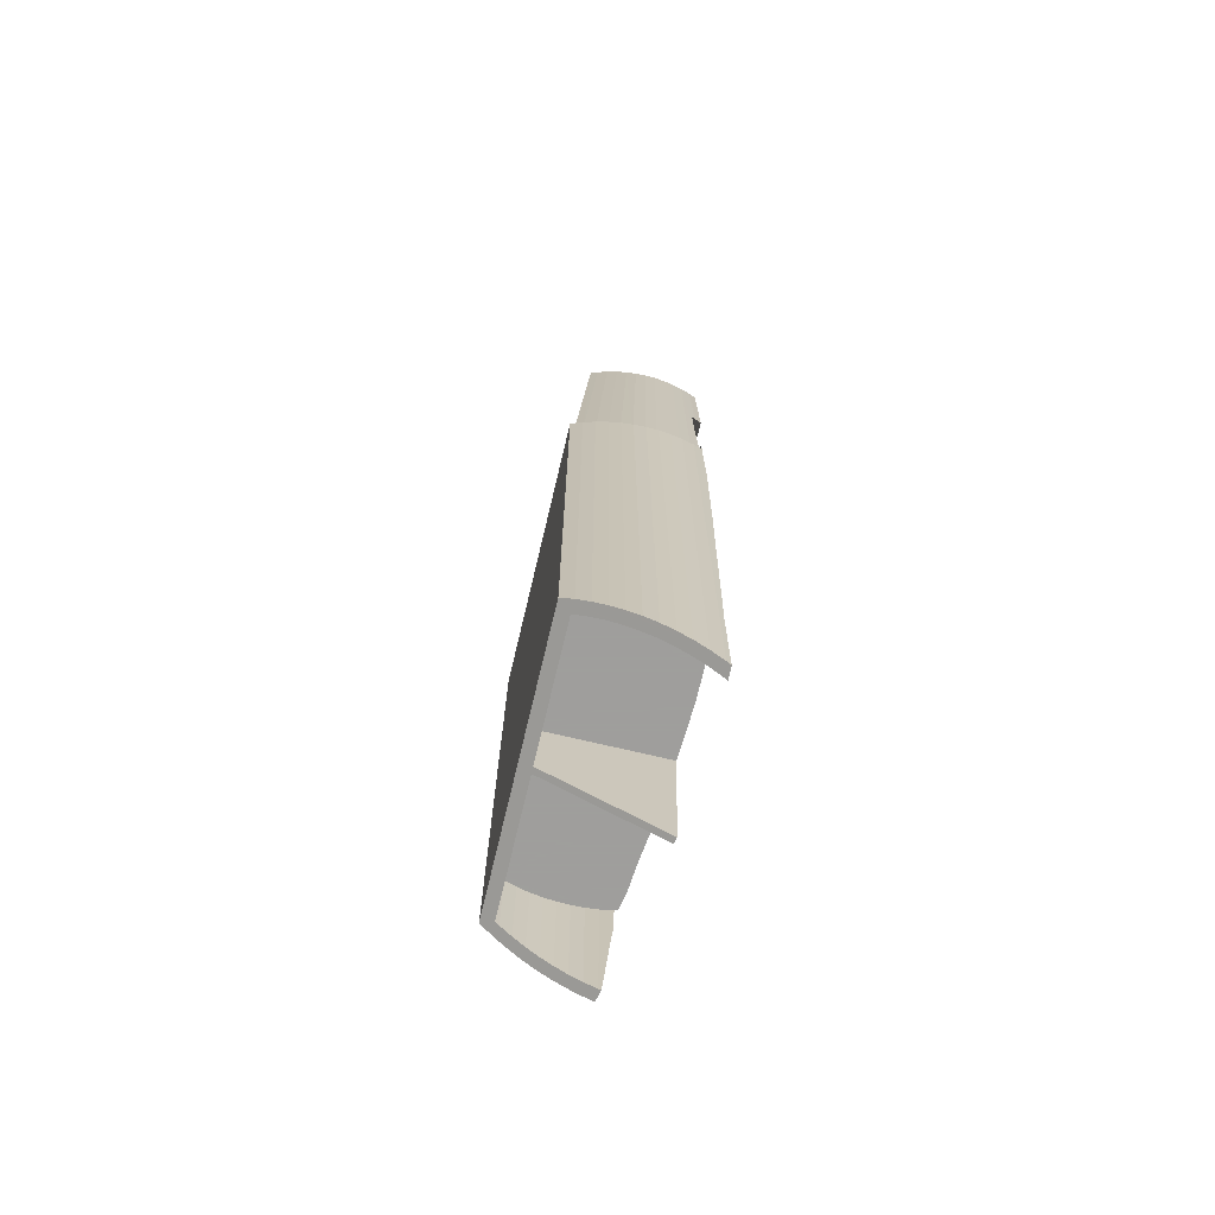
<metadata>
{"format":"obj","ext":"obj","renderer":"f3d","projection":"perspective","resolution":1024,"background":"white","views":[{"elev":-71.1,"azim":-103.4,"up":"+Y"}]}
</metadata>
<code>
v 0.2712 1.035 -0.03706
v 0.2688 0.5516 -0.02644
v 0.2712 0.5584 -0.03706
v 0.2688 1.035 -0.02644
v 0.5226 0.5652 -0.04751
v 0.5189 1.035 -0.05774
v 0.5189 0.5718 -0.05774
v 0.5226 1.035 -0.04751
v 0.2734 1.035 0.05683
v 0.2721 0.5869 0.05244
v 0.2712 1.035 0.04908
v 0.2723 0.6195 0.05312
v 0.2728 0.7373 0.05481
v 0.2729 0.7664 0.05522
v 0.2732 0.8238 0.05623
v 0.2734 0.8907 0.05694
v 0.2736 0.9485 0.05756
v 0.2722 0.5003 0.05277
v 0.2712 0.5027 0.04908
v 0.2721 0.5807 0.05246
v 0.2722 0.5592 0.05255
v 0.2722 0.5366 0.05264
v 0.3957 0.5681 -0.04775
v 0.4011 0.5681 -0.04775
v 0.5257 0.5584 -0.03706
v 0.5257 1.035 -0.03706
v 0.528 1.035 0.03846
v 0.5297 1.035 0.02771
v 0.2671 1.035 -0.0157
v 0.2661 0.5376 -0.004866
v 0.2671 0.5446 -0.0157
v 0.2661 1.035 -0.004866
v 0.5211 0.6323 0.006009
v 0.5208 0.5239 0.01625
v 0.5211 0.5306 0.006009
v 0.5208 0.6323 0.01625
v 0.2808 0.5043 0.04659
v 0.2786 0.6323 0.03659
v 0.2786 0.5108 0.03659
v 0.2808 0.6323 0.04659
v 0.528 1.035 -0.02644
v 0.528 0.5516 -0.02644
v 0.2742 0.5652 -0.04751
v 0.2742 1.035 -0.04751
v 0.2779 0.5718 -0.05774
v 0.2779 1.035 -0.05774
v 0.276 0.5372 -0.004238
v 0.277 0.6323 -0.01444
v 0.277 0.5438 -0.01444
v 0.276 0.6323 -0.004238
v 0.2782 1.035 0.057
v 0.2837 0.5632 -0.04442
v 0.2849 0.6323 -0.04775
v 0.2849 0.5653 -0.04775
v 0.2837 0.6323 -0.04442
v 0.276 0.5239 0.01625
v 0.2757 0.5306 0.006009
v 0.277 0.5173 0.02646
v 0.5198 0.5173 0.02646
v 0.5297 0.5446 -0.0157
v 0.5308 0.5376 -0.004866
v 0.5308 0.5235 0.01688
v 0.5311 0.5306 0.006009
v 0.2661 0.5235 0.01688
v 0.2657 0.5306 0.006009
v 0.2671 0.5165 0.02771
v 0.2688 0.5096 0.03846
v 0.2786 0.5504 -0.02457
v 0.2808 0.5568 -0.03457
v 0.5119 0.5653 -0.04775
v 0.5131 0.5632 -0.04442
v 0.516 0.5568 -0.03457
v 0.5182 0.5504 -0.02457
v 0.5198 0.5438 -0.01444
v 0.5208 0.5372 -0.004238
v 0.5308 1.035 0.01688
v 0.2661 1.035 0.01688
v 0.2657 1.035 0.006009
v 0.2671 1.035 0.02771
v 0.2688 1.035 0.03846
v 0.2703 1.035 0.006009
v 0.2706 1.035 -0.00458
v 0.2716 1.035 -0.01513
v 0.2733 1.035 -0.02559
v 0.2756 1.035 -0.03593
v 0.2785 1.035 -0.0461
v 0.2811 1.035 -0.05319
v 0.5157 1.035 -0.05319
v 0.5183 1.035 -0.0461
v 0.5212 1.035 -0.03593
v 0.5235 1.035 -0.02559
v 0.5252 1.035 -0.01513
v 0.5262 1.035 -0.00458
v 0.5265 1.035 0.006009
v 0.5297 1.035 -0.0157
v 0.5308 1.035 -0.004866
v 0.5311 1.035 0.006009
v 0.5212 1.035 0.04794
v 0.5235 1.035 0.03761
v 0.5252 1.035 0.02714
v 0.5257 1.035 0.04908
v 0.5262 1.035 0.0166
v 0.2706 1.035 0.0166
v 0.2716 1.035 0.02714
v 0.2733 1.035 0.03761
v 0.2756 1.035 0.04794
v 0.5198 0.6323 0.02646
v 0.2757 0.6323 0.006009
v 0.2808 0.6323 -0.03457
v 0.2786 0.6323 -0.02457
v 0.5208 0.6323 -0.004238
v 0.4011 0.6323 -0.04775
v 0.5131 0.6323 -0.04442
v 0.5119 0.6323 -0.04775
v 0.277 0.6323 0.02646
v 0.5182 0.6323 -0.02457
v 0.516 0.6323 -0.03457
v 0.3957 0.6323 -0.04775
v 0.5198 0.6323 -0.01444
v 0.276 0.6323 0.01625
v 0.4954 1.299 -0.01039
v 0.4804 1.372 -0.01209
v 0.4882 1.299 -0.01981
v 0.4859 1.372 -0.004927
v 0.2869 1.299 -0.03274
v 0.2756 1.035 -0.03593
v 0.2785 1.035 -0.0461
v 0.4315 1.372 0.03682
v 0.4332 1.299 0.05178
v 0.4238 1.299 0.04454
v 0.4387 1.372 0.04232
v 0.2792 1.299 0.01311
v 0.2703 1.035 0.006009
v 0.2796 1.299 0.003795
v 0.426 1.372 -0.004927
v 0.412 1.299 0.000588
v 0.4166 1.299 -0.01039
v 0.4226 1.372 0.003414
v 0.2805 1.299 0.03171
v 0.2716 1.035 0.02714
v 0.2796 1.299 0.02243
v 0.2842 1.299 -0.02379
v 0.4649 1.372 0.04577
v 0.4787 1.299 0.05178
v 0.4678 1.299 0.05632
v 0.4733 1.372 0.04232
v 0.2805 1.299 -0.005486
v 0.2716 1.035 -0.01513
v 0.282 1.299 -0.01469
v 0.482 1.372 0.0274
v 0.4942 1.299 0.02261
v 0.485 1.372 0.02015
v 0.4903 1.299 0.03215
v 0.2893 1.299 -0.03898
v 0.2811 1.035 -0.05319
v 0.4178 1.299 0.002123
v 0.4299 1.372 -0.002673
v 0.4217 1.299 -0.007421
v 0.4269 1.372 0.004581
v 0.5176 1.299 0.01311
v 0.5173 1.299 0.003795
v 0.5262 1.035 -0.00458
v 0.3319 1.372 -0.02104
v 0.3181 1.299 -0.02704
v 0.329 1.299 -0.03159
v 0.3235 1.372 -0.01758
v 0.5163 1.299 0.03171
v 0.5173 1.299 0.02243
v 0.5262 1.035 0.0166
v 0.5099 1.299 0.05897
v 0.5126 1.299 0.05002
v 0.5212 1.035 0.04794
v 0.4226 1.372 0.02132
v 0.4214 1.372 0.01237
v 0.4259 1.372 0.01237
v 0.4315 1.372 -0.01209
v 0.4347 1.372 -0.008902
v 0.4387 1.372 -0.01758
v 0.441 1.372 -0.01368
v 0.447 1.372 -0.02104
v 0.4482 1.372 -0.01669
v 0.456 1.372 -0.02222
v 0.456 1.372 -0.01771
v 0.4649 1.372 -0.02104
v 0.4638 1.372 -0.01669
v 0.471 1.372 -0.01368
v 0.4733 1.372 -0.01758
v 0.4773 1.372 -0.008902
v 0.482 1.372 -0.002673
v 0.485 1.372 0.004581
v 0.4861 1.372 0.01237
v 0.4894 1.372 0.003414
v 0.4894 1.372 0.02132
v 0.4906 1.372 0.01237
v 0.426 1.372 0.02966
v 0.4269 1.372 0.02015
v 0.4299 1.372 0.0274
v 0.4347 1.372 0.03363
v 0.441 1.372 0.03841
v 0.447 1.372 0.04577
v 0.4482 1.372 0.04142
v 0.456 1.372 0.04695
v 0.456 1.372 0.04244
v 0.4638 1.372 0.04142
v 0.471 1.372 0.03841
v 0.4773 1.372 0.03363
v 0.4804 1.372 0.03682
v 0.4859 1.372 0.02966
v 0.5099 1.299 -0.03274
v 0.5075 1.299 -0.03898
v 0.5157 1.035 -0.05319
v 0.2706 1.035 -0.00458
v 0.4942 1.299 0.002123
v 0.4903 1.299 -0.007421
v 0.3012 1.299 0.01237
v 0.3118 1.372 0.004581
v 0.3026 1.299 0.002123
v 0.3107 1.372 0.01237
v 0.5252 1.035 -0.01513
v 0.333 1.372 -0.01669
v 0.3408 1.299 -0.02721
v 0.3306 1.299 -0.02586
v 0.3408 1.372 -0.01771
v 0.3669 1.372 0.0274
v 0.379 1.299 0.02261
v 0.3699 1.372 0.02015
v 0.3751 1.299 0.03215
v 0.456 1.299 0.05787
v 0.4442 1.299 0.05632
v 0.484 1.299 -0.01562
v 0.4758 1.299 -0.02191
v 0.4238 1.299 -0.01981
v 0.3848 1.299 0.000588
v 0.3708 1.372 -0.004927
v 0.3802 1.299 -0.01039
v 0.3742 1.372 0.003414
v 0.3109 1.372 0.02966
v 0.2969 1.299 0.02414
v 0.3074 1.372 0.02132
v 0.3014 1.299 0.03512
v 0.5265 1.035 0.006009
v 0.3408 1.299 0.05787
v 0.3498 1.372 0.04577
v 0.3526 1.299 0.05632
v 0.3408 1.372 0.04695
v 0.3863 1.299 0.01237
v 0.3754 1.372 0.01237
v 0.3164 1.372 -0.01209
v 0.3086 1.299 -0.01981
v 0.4332 1.299 -0.02704
v 0.4442 1.299 -0.03159
v 0.2706 1.035 0.0166
v 0.3636 1.299 -0.02704
v 0.3498 1.372 -0.02104
v 0.3526 1.299 -0.03159
v 0.3581 1.372 -0.01758
v 0.3065 1.299 0.03215
v 0.3196 1.372 0.03363
v 0.3148 1.372 0.0274
v 0.3128 1.299 0.04035
v 0.2756 1.035 0.04794
v 0.2733 1.035 0.03761
v 0.282 1.299 0.04092
v 0.2842 1.299 0.05002
v 0.2782 1.035 0.057
v 0.2798 1.096 0.05625
v 0.2787 1.052 0.05679
v 0.5148 1.299 -0.01469
v 0.5126 1.299 -0.02379
v 0.5212 1.035 -0.03593
v 0.3408 1.372 -0.02222
v 0.3408 1.299 -0.03314
v 0.2857 1.182 0.06521
v 0.5075 1.299 0.06521
v 0.5113 1.177 0.06521
v 0.2893 1.299 0.06521
v 0.5188 1.035 0.05618
v 0.5158 1.136 0.05603
v 0.5158 1.134 0.05604
v 0.5172 1.087 0.05614
v 0.5161 1.123 0.05611
v 0.5141 1.188 0.05612
v 0.5145 1.177 0.0561
v 0.5141 1.177 0.05728
v 0.5137 1.177 0.05858
v 0.4048 0.6323 0.05184
v 0.4011 0.6323 -0.04775
v 0.4011 0.6323 0.05203
v 0.5119 0.6323 -0.04775
v 0.4261 0.6323 0.05108
v 0.4804 0.6323 0.04448
v 0.5017 0.6323 0.04272
v 0.5172 0.6323 0.03973
v 0.5131 0.6323 -0.04442
v 0.516 0.6323 -0.03457
v 0.5182 0.6323 -0.02457
v 0.5175 0.6323 0.03968
v 0.5182 0.6323 0.03659
v 0.5198 0.6323 0.02646
v 0.5198 0.6323 -0.01444
v 0.5208 0.6323 0.01625
v 0.5208 0.6323 -0.004238
v 0.5211 0.6323 0.006009
v 0.5183 1.035 -0.0461
v 0.3804 1.299 0.01237
v 0.3709 1.372 0.01237
v 0.3148 1.372 -0.002673
v 0.3065 1.299 -0.007421
v 0.4787 1.299 -0.02704
v 0.4678 1.299 -0.03159
v 0.456 1.299 -0.02721
v 0.4662 1.299 -0.02586
v 0.3319 1.372 0.04577
v 0.329 1.299 0.05632
v 0.5148 1.299 0.04092
v 0.5252 1.035 0.02714
v 0.5235 1.035 0.03761
v 0.5163 1.299 -0.005486
v 0.5235 1.035 -0.02559
v 0.4999 1.299 0.02414
v 0.4954 1.299 0.03512
v 0.4164 1.299 0.01237
v 0.4457 1.299 -0.02586
v 0.3486 1.372 0.04142
v 0.3408 1.299 0.05194
v 0.3511 1.299 0.05059
v 0.3408 1.372 0.04244
v 0.3511 1.299 -0.02586
v 0.3486 1.372 -0.01669
v 0.3848 1.299 0.02414
v 0.3708 1.372 0.02966
v 0.3742 1.372 0.02132
v 0.3802 1.299 0.03512
v 0.4882 1.299 0.04454
v 0.2869 1.299 0.05897
v 0.2953 1.299 0.01237
v 0.2969 1.299 0.000588
v 0.3014 1.299 -0.01039
v 0.456 1.299 -0.03314
v 0.373 1.299 -0.01981
v 0.4105 1.299 0.01237
v 0.4999 1.299 0.000588
v 0.5015 1.299 0.01237
v 0.3181 1.299 0.05178
v 0.3086 1.299 0.04454
v 0.3636 1.299 0.05178
v 0.373 1.299 0.04454
v 0.4166 1.299 0.03512
v 0.412 1.299 0.02414
v 0.333 1.372 0.04142
v 0.321 1.299 0.04664
v 0.3306 1.299 0.05059
v 0.3258 1.372 0.03841
v 0.428 1.299 0.04035
v 0.4362 1.299 0.04664
v 0.4178 1.299 0.02261
v 0.4217 1.299 0.03215
v 0.3669 1.372 -0.002673
v 0.379 1.299 0.002123
v 0.3751 1.299 -0.007421
v 0.3699 1.372 0.004581
v 0.3653 1.372 0.03682
v 0.276 0.6323 0.01625
v 0.276 0.6323 -0.004238
v 0.2757 0.6323 0.006009
v 0.277 0.6323 0.02646
v 0.277 0.6323 -0.01444
v 0.2786 0.6323 0.03659
v 0.2786 0.6323 -0.02457
v 0.2808 0.6323 0.04659
v 0.2808 0.6323 -0.03457
v 0.2829 0.6323 0.05358
v 0.2837 0.6323 -0.04442
v 0.329 0.6323 0.0544
v 0.2849 0.6323 -0.04775
v 0.3957 0.6323 -0.04775
v 0.3503 0.6323 0.05466
v 0.3957 0.6323 0.05231
v 0.428 1.299 -0.01562
v 0.4362 1.299 -0.02191
v 0.3074 1.372 0.003414
v 0.3062 1.372 0.01237
v 0.4956 1.299 0.01237
v 0.3581 1.372 0.04232
v 0.3164 1.372 0.03682
v 0.2733 1.035 -0.02559
v 0.456 1.299 0.05194
v 0.4457 1.299 0.05059
v 0.2843 1.183 0.06172
v 0.3109 1.372 -0.004927
v 0.3196 1.372 -0.008902
v 0.3258 1.372 -0.01368
v 0.3559 1.372 -0.01368
v 0.3621 1.372 -0.008902
v 0.3653 1.372 -0.01209
v 0.3118 1.372 0.02015
v 0.3235 1.372 0.04232
v 0.3559 1.372 0.03841
v 0.3621 1.372 0.03363
v 0.2832 1.183 0.05859
v 0.321 1.299 -0.02191
v 0.3688 1.299 -0.01562
v 0.3606 1.299 -0.02191
v 0.5125 1.177 0.06195
v 0.3688 1.299 0.04035
v 0.3026 1.299 0.02261
v 0.3128 1.299 -0.01562
v 0.3606 1.299 0.04664
v 0.2825 1.183 0.05621
v 0.2809 1.134 0.05577
v 0.484 1.299 0.04035
v 0.4758 1.299 0.04664
v 0.4662 1.299 0.05059
v 0.2747 1.035 0.05689
v 0.2745 1.035 0.05688
v 0.2747 1.035 0.05689
v 0.2745 1.035 0.05688
v 0.2756 1.035 0.04794
v 0.2756 1.035 0.04794
v 0.5237 1.035 0.05589
v 0.5236 0.9485 0.05613
v 0.5188 1.035 0.05618
v 0.5297 0.5304 0.02771
v 0.5298 0.5241 0.02717
v 0.5289 0.5869 0.03267
v 0.5257 0.757 0.04908
v 0.5265 0.7012 0.04527
v 0.5255 0.7664 0.04972
v 0.528 0.6398 0.03846
v 0.4011 0.5061 0.04797
v 0.3957 0.5056 0.04873
v 0.5299 0.5175 0.02623
v 0.5266 0.5169 0.02717
v 0.2747 1.052 0.05666
v 0.2787 1.052 0.05679
v 0.4011 0.549 0.04987
v 0.3957 0.5314 0.04987
v 0.2827 0.5031 0.05298
v 0.2826 0.5869 0.05262
v 0.3957 0.6323 0.05231
v 0.3957 0.5869 0.05075
v 0.4011 0.5869 0.05047
v 0.2747 0.5003 0.05282
v 0.2827 0.5002 0.05299
v 0.5195 0.516 0.02847
v 0.5247 0.8524 0.05244
v 0.5185 0.5869 0.03467
v 0.4011 0.6323 0.05203
v 0.5182 0.6044 0.03659
v 0.5182 0.6323 0.03659
v 0.2829 0.6323 0.05358
f 4 1 2
f 3 2 1
f 8 5 6
f 7 6 5
f 17 9 16
f 16 9 15
f 15 9 14
f 14 9 13
f 13 9 12
f 12 9 10
f 9 11 10
f 22 21 18
f 21 20 18
f 20 10 18
f 10 11 18
f 18 11 19
f 24 430 23
f 431 23 430
f 26 25 8
f 5 8 25
f 429 425 27
f 425 423 27
f 27 423 28
f 32 29 30
f 31 30 29
f 36 33 34
f 35 34 33
f 40 37 38
f 39 38 37
f 42 25 41
f 26 41 25
f 3 1 43
f 44 43 1
f 46 6 45
f 7 45 6
f 50 47 48
f 49 48 47
f 434 435 416
f 51 416 435
f 55 52 53
f 54 53 52
f 444 443 37
f 37 443 39
f 39 443 58
f 58 443 56
f 56 443 57
f 445 59 433
f 59 34 433
f 34 35 433
f 63 62 61
f 62 432 61
f 61 432 60
f 60 432 42
f 432 433 42
f 42 433 25
f 25 433 5
f 433 35 5
f 35 75 5
f 75 74 5
f 5 74 7
f 74 73 7
f 73 72 7
f 72 71 7
f 71 70 7
f 70 54 7
f 7 54 45
f 54 52 45
f 52 69 45
f 69 68 45
f 68 49 45
f 49 47 45
f 45 47 43
f 47 57 43
f 57 443 43
f 443 18 43
f 43 18 3
f 18 19 3
f 19 67 3
f 3 67 2
f 2 67 31
f 67 66 31
f 31 66 30
f 66 64 30
f 30 64 65
f 423 424 28
f 424 432 28
f 432 62 28
f 28 62 76
f 417 106 9
f 106 105 9
f 105 104 9
f 9 104 11
f 104 103 11
f 103 81 11
f 11 81 80
f 78 77 32
f 32 77 29
f 77 79 29
f 79 80 29
f 29 80 4
f 4 80 1
f 80 81 1
f 81 82 1
f 82 83 1
f 1 83 44
f 83 84 44
f 84 85 44
f 44 85 46
f 85 86 46
f 86 87 46
f 46 87 6
f 87 88 6
f 88 89 6
f 89 90 6
f 6 90 8
f 90 91 8
f 8 91 26
f 91 92 26
f 92 93 26
f 26 93 41
f 93 94 41
f 97 96 76
f 96 95 76
f 76 95 28
f 95 41 28
f 28 41 27
f 41 94 27
f 94 102 27
f 27 102 101
f 102 100 101
f 101 100 420
f 100 99 420
f 99 98 420
f 420 98 422
f 418 415 414
f 419 416 51
f 449 450 447
f 447 450 445
f 450 107 445
f 445 107 59
f 108 57 50
f 47 50 57
f 107 36 59
f 34 59 36
f 62 63 76
f 97 76 63
f 421 446 420
f 446 428 420
f 428 426 420
f 420 426 101
f 110 68 109
f 69 109 68
f 35 33 75
f 111 75 33
f 43 44 45
f 46 45 44
f 95 60 41
f 42 41 60
f 436 430 442
f 448 442 112
f 442 430 112
f 112 430 24
f 97 63 96
f 61 96 63
f 71 113 70
f 114 70 113
f 29 4 31
f 2 31 4
f 426 427 101
f 427 429 101
f 101 429 27
f 69 52 109
f 55 109 52
f 79 77 66
f 64 66 77
f 39 58 38
f 115 38 58
f 19 11 67
f 80 67 11
f 73 116 72
f 117 72 116
f 437 441 431
f 431 441 23
f 441 440 23
f 23 440 118
f 78 32 65
f 30 65 32
f 119 116 74
f 73 74 116
f 111 119 75
f 74 75 119
f 438 444 439
f 451 439 40
f 439 444 40
f 40 444 37
f 120 56 108
f 57 108 56
f 80 79 67
f 66 67 79
f 49 68 48
f 110 48 68
f 77 78 64
f 65 64 78
f 118 53 23
f 53 54 23
f 54 70 23
f 23 70 24
f 112 24 114
f 24 70 114
f 96 61 95
f 60 95 61
f 58 56 115
f 120 115 56
f 117 113 72
f 71 72 113
f 124 121 122
f 123 122 121
f 126 125 127
f 131 128 129
f 130 129 128
f 133 132 134
f 138 135 136
f 137 136 135
f 140 139 141
f 126 142 125
f 146 143 144
f 145 144 143
f 148 147 149
f 153 150 151
f 152 151 150
f 127 154 155
f 159 156 157
f 158 157 156
f 161 160 162
f 166 163 164
f 165 164 163
f 168 167 169
f 171 170 172
f 194 192 193
f 208 193 191
f 193 192 191
f 192 124 191
f 191 124 190
f 190 124 189
f 124 122 189
f 189 122 188
f 122 187 188
f 188 187 186
f 187 184 186
f 186 184 185
f 185 184 183
f 184 182 183
f 183 182 181
f 182 180 181
f 181 180 179
f 180 178 179
f 179 178 177
f 178 176 177
f 177 176 157
f 157 176 159
f 176 135 159
f 159 135 175
f 191 152 208
f 152 150 208
f 208 150 207
f 150 206 207
f 207 206 146
f 206 205 146
f 146 205 143
f 205 204 143
f 143 204 202
f 204 203 202
f 203 201 202
f 202 201 200
f 201 199 200
f 200 199 131
f 199 198 131
f 131 198 128
f 198 197 128
f 197 196 128
f 128 196 195
f 196 175 195
f 195 175 173
f 175 135 173
f 135 138 173
f 173 138 174
f 210 209 211
f 212 133 134
f 154 210 155
f 211 155 210
f 190 189 213
f 214 213 189
f 218 215 216
f 217 216 215
f 219 161 162
f 223 220 221
f 222 221 220
f 227 224 225
f 226 225 224
f 202 200 228
f 229 228 200
f 188 186 230
f 231 230 186
f 135 176 137
f 232 137 176
f 236 233 234
f 235 234 233
f 240 237 238
f 239 238 237
f 212 134 147
f 162 160 241
f 245 242 243
f 244 243 242
f 247 246 236
f 233 236 246
f 166 164 248
f 249 248 164
f 178 180 250
f 251 250 180
f 133 252 132
f 256 253 254
f 255 254 253
f 260 257 258
f 259 258 257
f 262 261 263
f 267 266 265
f 266 264 265
f 265 264 261
f 269 268 270
f 163 271 165
f 272 165 271
f 276 273 274
f 275 274 273
f 281 280 279
f 280 277 279
f 279 277 278
f 277 172 278
f 283 278 282
f 278 172 282
f 285 284 170
f 284 282 170
f 282 172 170
f 303 301 302
f 302 301 300
f 301 299 300
f 300 299 296
f 299 298 296
f 298 297 296
f 297 293 296
f 296 293 295
f 295 293 294
f 294 293 289
f 293 292 289
f 292 291 289
f 291 290 289
f 290 286 289
f 289 286 287
f 287 286 288
f 209 269 304
f 225 226 305
f 306 305 226
f 127 125 154
f 216 217 307
f 308 307 217
f 187 309 184
f 310 184 309
f 183 311 185
f 312 185 311
f 245 313 242
f 314 242 313
f 252 141 132
f 160 168 241
f 316 315 317
f 268 318 319
f 169 167 316
f 321 320 208
f 193 208 320
f 175 322 159
f 156 159 322
f 183 181 311
f 323 311 181
f 327 324 325
f 326 325 324
f 329 223 328
f 221 328 223
f 319 318 219
f 140 262 139
f 333 330 331
f 332 331 330
f 146 144 207
f 334 207 144
f 132 141 134
f 134 141 147
f 141 139 147
f 147 139 149
f 139 263 149
f 149 263 142
f 263 264 142
f 264 335 142
f 142 335 125
f 335 276 125
f 125 276 154
f 160 161 168
f 168 161 167
f 161 318 167
f 167 318 315
f 318 268 315
f 268 269 315
f 315 269 171
f 171 269 170
f 269 209 170
f 170 209 274
f 209 210 274
f 274 210 343
f 343 210 342
f 342 210 121
f 121 210 123
f 123 210 309
f 309 210 310
f 310 210 339
f 349 341 246
f 341 136 246
f 136 137 246
f 137 232 246
f 246 232 233
f 232 250 233
f 233 250 235
f 250 251 235
f 235 251 340
f 340 251 253
f 251 339 253
f 339 210 253
f 253 210 255
f 255 210 272
f 210 154 272
f 272 154 165
f 165 154 164
f 164 154 249
f 249 154 338
f 338 154 337
f 337 154 336
f 154 276 336
f 336 276 238
f 238 276 240
f 240 276 345
f 345 276 344
f 344 276 314
f 314 276 242
f 349 246 348
f 348 246 130
f 246 330 130
f 130 330 129
f 330 333 129
f 129 333 229
f 333 347 229
f 347 346 229
f 343 320 274
f 320 321 274
f 321 334 274
f 334 144 274
f 144 145 274
f 145 228 274
f 228 229 274
f 229 346 274
f 346 244 274
f 244 242 274
f 242 276 274
f 353 350 351
f 352 351 350
f 198 199 354
f 355 354 199
f 173 174 349
f 341 349 174
f 252 140 141
f 261 264 263
f 357 356 197
f 196 197 356
f 334 321 207
f 208 207 321
f 317 171 172
f 192 342 124
f 121 124 342
f 361 358 359
f 360 359 358
f 148 212 147
f 258 353 260
f 351 260 353
f 167 315 316
f 174 138 341
f 136 341 138
f 347 333 362
f 331 362 333
f 378 377 376
f 377 374 376
f 376 374 375
f 375 374 373
f 374 372 373
f 373 372 371
f 372 370 371
f 371 370 369
f 370 368 369
f 369 368 367
f 368 366 367
f 367 366 364
f 366 363 364
f 364 363 365
f 177 379 179
f 380 179 379
f 382 381 336
f 337 336 381
f 304 269 270
f 151 152 383
f 191 383 152
f 384 243 346
f 244 346 243
f 345 385 240
f 237 240 385
f 386 149 142
f 203 387 201
f 388 201 387
f 273 276 389
f 335 389 276
f 189 188 214
f 230 214 188
f 247 236 332
f 331 332 306
f 332 236 306
f 236 234 306
f 306 234 361
f 361 234 358
f 234 395 358
f 358 395 394
f 395 256 394
f 394 256 393
f 256 254 393
f 393 254 329
f 329 254 223
f 254 271 223
f 223 271 220
f 271 163 220
f 220 163 392
f 163 166 392
f 392 166 391
f 166 248 391
f 391 248 307
f 307 248 216
f 248 390 216
f 216 390 218
f 306 226 331
f 226 224 331
f 331 224 362
f 224 399 362
f 362 399 384
f 399 398 384
f 384 398 243
f 398 324 243
f 243 324 245
f 324 327 245
f 327 350 245
f 245 350 313
f 350 353 313
f 313 353 397
f 353 258 397
f 397 258 385
f 258 259 385
f 259 396 385
f 385 396 237
f 396 218 237
f 237 218 239
f 218 390 239
f 390 381 239
f 239 381 382
f 315 171 317
f 400 389 335
f 234 235 395
f 340 395 235
f 238 239 336
f 382 336 239
f 220 392 222
f 401 222 392
f 270 268 319
f 196 356 175
f 322 175 356
f 320 343 193
f 194 193 343
f 390 248 338
f 249 338 248
f 397 344 313
f 314 313 344
f 394 393 402
f 403 402 393
f 186 185 231
f 312 231 185
f 274 275 404
f 241 168 169
f 358 394 360
f 402 360 394
f 405 399 227
f 224 227 399
f 330 246 332
f 247 332 246
f 180 182 251
f 339 251 182
f 348 195 349
f 173 349 195
f 257 406 259
f 396 259 406
f 307 308 391
f 407 391 308
f 354 357 198
f 197 198 357
f 157 158 177
f 379 177 158
f 399 405 398
f 408 398 405
f 400 335 409
f 335 264 409
f 409 264 410
f 410 264 266
f 206 411 205
f 412 205 411
f 199 201 355
f 388 355 201
f 194 343 192
f 342 192 343
f 178 250 176
f 232 176 250
f 205 412 204
f 413 204 412
f 383 213 151
f 151 213 153
f 213 214 153
f 153 214 411
f 214 230 411
f 230 231 411
f 411 231 412
f 412 231 413
f 231 312 413
f 413 312 387
f 312 311 387
f 387 311 388
f 311 323 388
f 323 380 388
f 388 380 355
f 355 380 354
f 380 379 354
f 379 158 354
f 354 158 357
f 357 158 356
f 158 156 356
f 356 156 322
f 411 206 153
f 150 153 206
f 350 327 352
f 325 352 327
f 131 129 200
f 229 200 129
f 406 215 396
f 218 396 215
f 397 385 344
f 345 344 385
f 191 190 383
f 213 383 190
f 271 254 272
f 255 272 254
f 324 398 326
f 408 326 398
f 187 122 309
f 123 309 122
f 182 184 339
f 310 339 184
f 393 329 403
f 328 403 329
f 381 390 337
f 338 337 390
f 306 361 305
f 359 305 361
f 181 179 323
f 380 323 179
f 203 204 387
f 413 387 204
f 386 142 126
f 318 161 219
f 148 149 386
f 256 395 253
f 340 253 395
f 143 202 145
f 228 145 202
f 274 404 170
f 285 170 404
f 392 391 401
f 407 401 391
f 305 359 225
f 225 359 227
f 359 360 227
f 227 360 405
f 360 402 405
f 405 402 408
f 402 403 408
f 408 403 326
f 403 328 326
f 326 328 325
f 328 221 325
f 325 221 352
f 221 222 352
f 352 222 351
f 222 401 351
f 401 407 351
f 351 407 260
f 260 407 257
f 407 308 257
f 257 308 406
f 308 217 406
f 406 217 215
f 384 346 362
f 347 362 346
f 130 128 348
f 195 348 128
f 211 209 304
f 262 263 139

</code>
